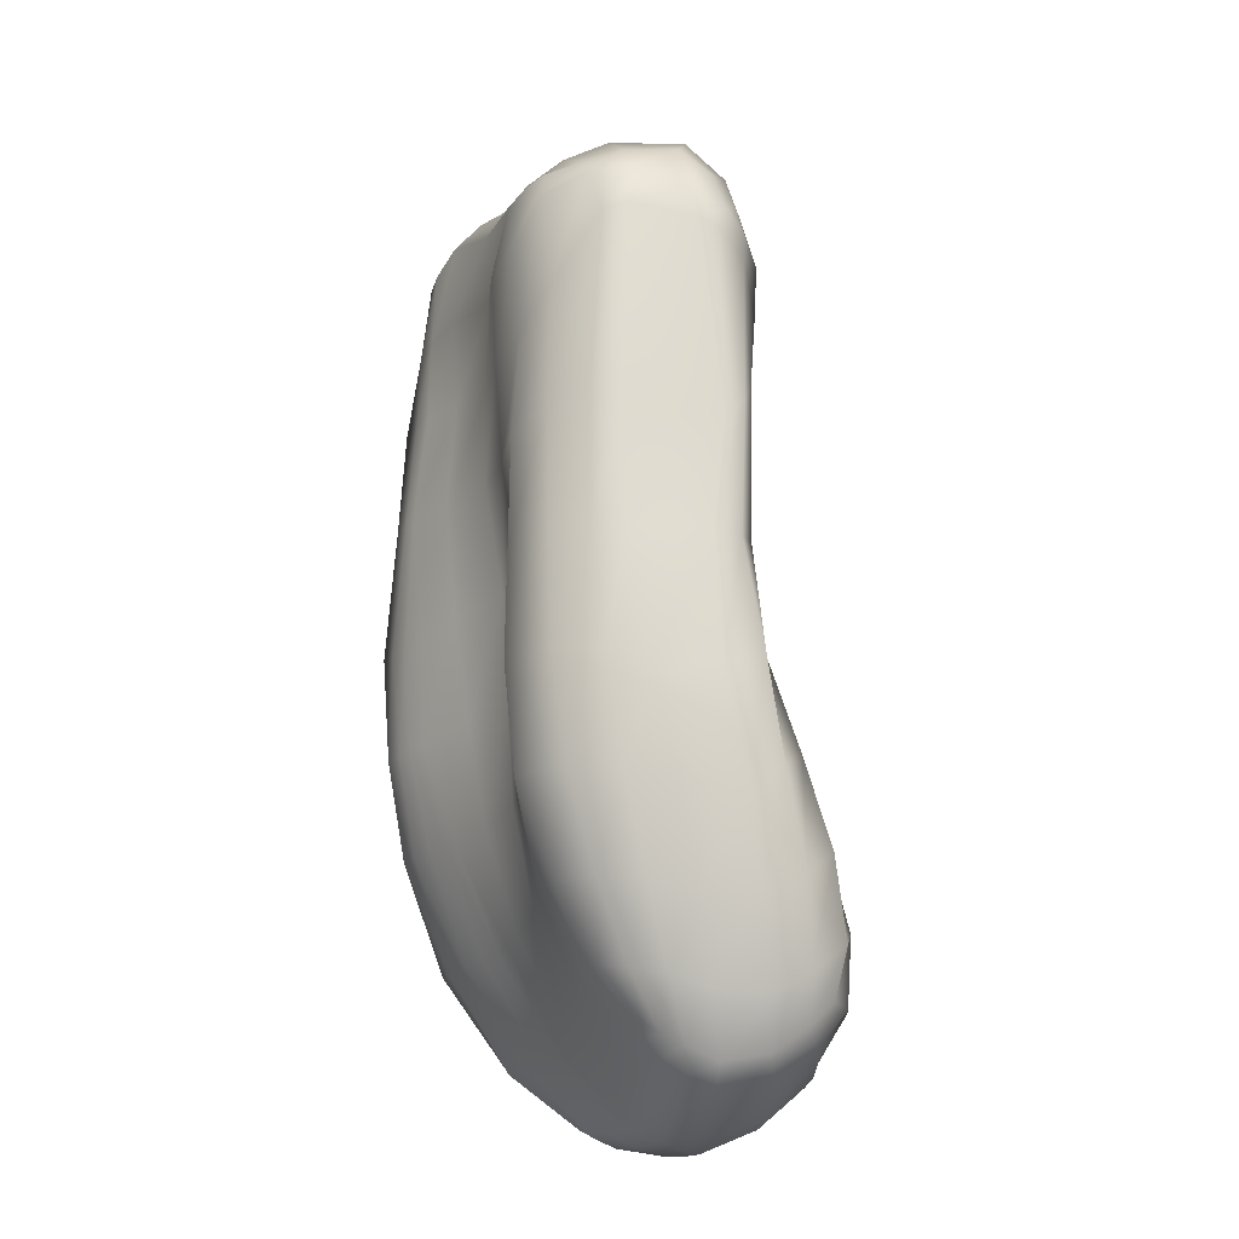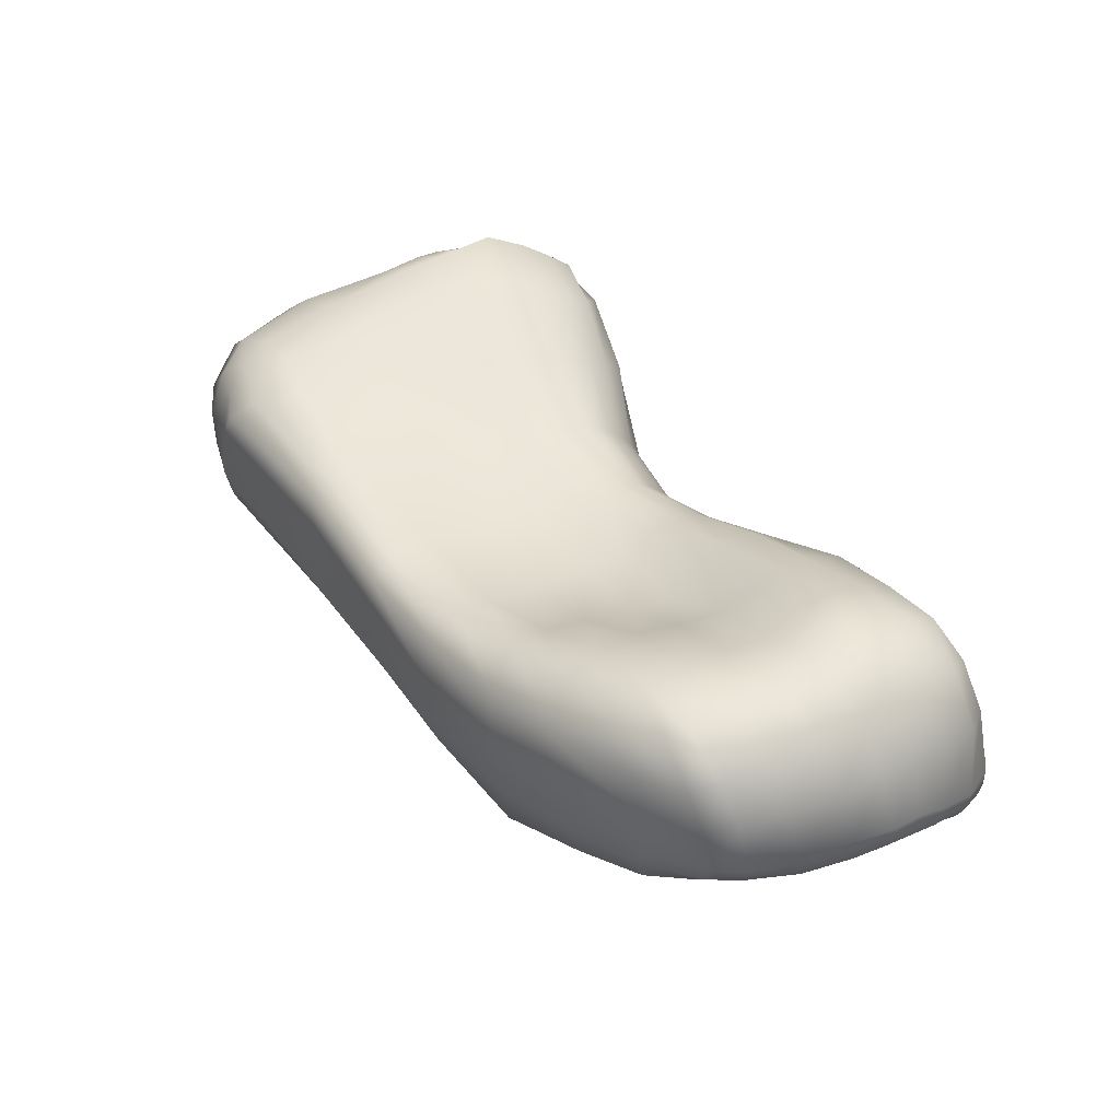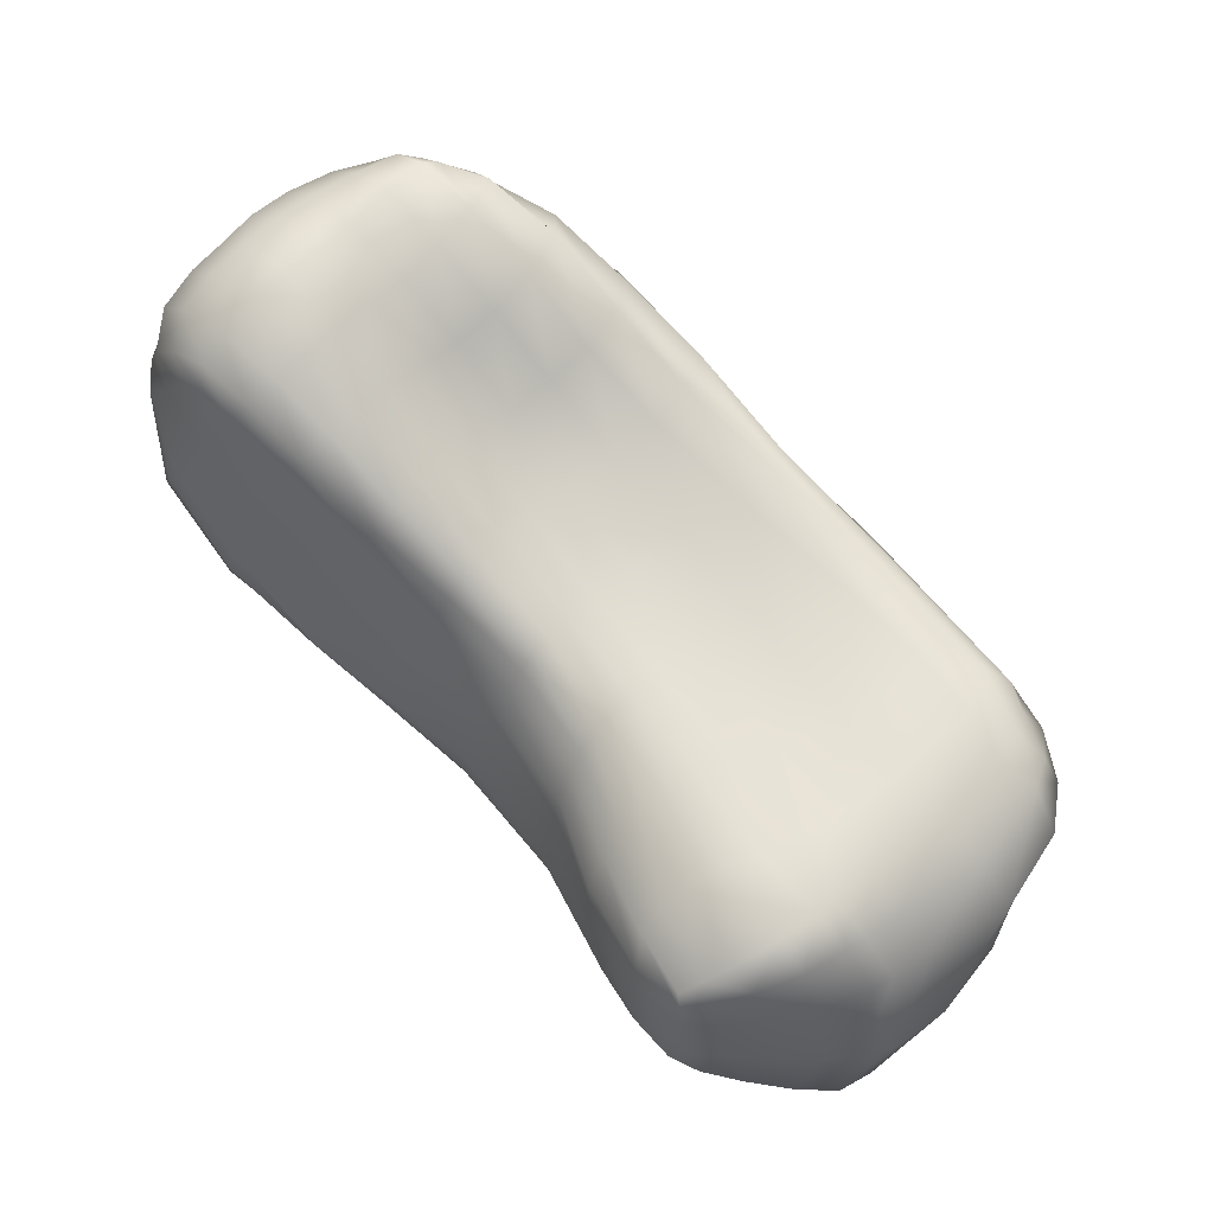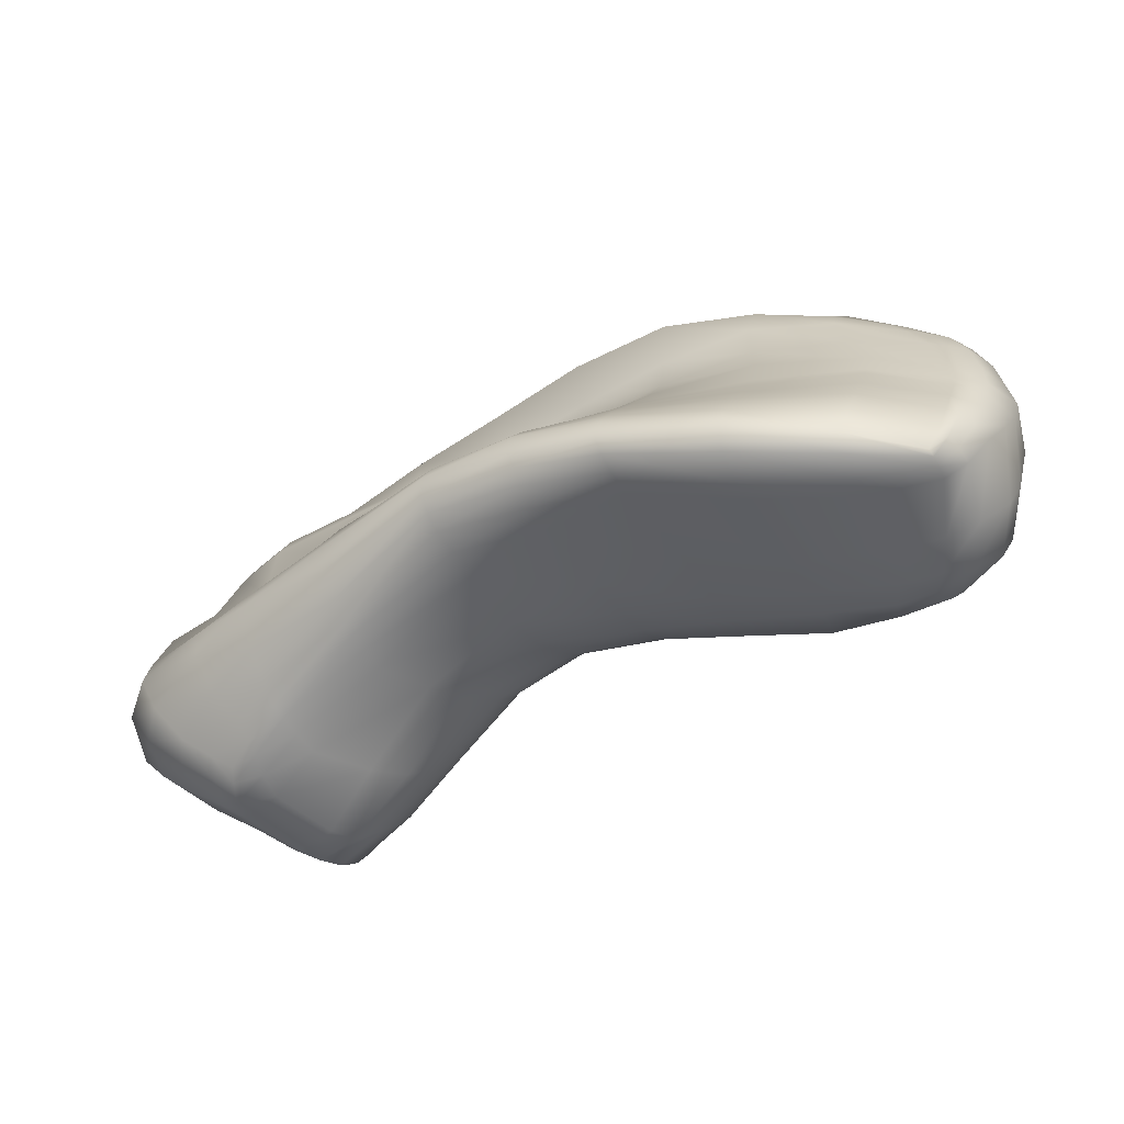
<metadata>
{"format":"obj","ext":"obj","renderer":"f3d","projection":"perspective","resolution":1024,"background":"white","views":[{"elev":69.1,"azim":-75.6,"up":"+Y"},{"elev":62.7,"azim":-122.7,"up":"+Z"},{"elev":53.2,"azim":46.9,"up":"+Z"},{"elev":-48.7,"azim":-128.2,"up":"+Y"}]}
</metadata>
<code>
g default
v -266.1 -2.306 62.08
v -253.9 -0.0364 57.6
v -252.5 6.777 61
v -265.5 4.541 66.83
v -224.9 4.752 40.34
v -209.4 8.368 28.39
v -210 13.53 30.24
v -225.8 11.47 41.33
v -192.3 10.95 18
v -192.3 14.99 20.08
v -172.6 9.287 12.86
v -172 13.42 15.8
v -153.5 3.879 12.5
v -152 9.382 15.28
v -135.1 -1.196 11.89
v -132.9 5.644 14.51
v -143.8 30.51 18.61
v -124.9 24.4 16.88
v -123.3 44.02 18.22
v -137.8 43.61 19.17
v -167.1 34.57 19.17
v -159.7 46.1 21.7
v -265.7 30.14 71.13
v -253 32.38 63.78
v -252.3 41.39 67.52
v -266.2 40.46 73.6
v -225.3 46.59 45.2
v -227.3 37.18 41.23
v -209.7 37.6 31.97
v -208.5 48.59 33.75
v -190.7 36.76 24.32
v -187.2 48.87 25.94
v -267.6 50.58 73.23
v -253.3 50.97 70.55
v -257.4 59.54 70.12
v -267.7 55.19 70.33
v -224.3 55.53 49.44
v -207.6 59.16 37.51
v -207.5 66.92 42.18
v -224.7 64.53 53.5
v -185.2 61.4 30.78
v -186.8 70.35 34.26
v -155.6 63.86 25.08
v -154.5 71.24 26.42
v -134.7 63.52 22.97
v -127.6 73.58 18.54
v -122.6 62.25 20.51
v -120.8 70.69 17.24
v -104.5 6.129 -3.833
v -109.3 4.404 5.283
v -114.1 -4.314 2.157
v -111.2 -2.751 -6.053
v -102.9 5.092 -21.65
v -110.4 -1.656 -22.38
v -102.3 46.23 7.234
v -105.4 26.62 7.077
v -98.63 28.81 -2.75
v -95.29 48.12 -3.776
v -93.2 29.74 -20.18
v -95.26 45.48 -17.01
v -114.8 3.269 -47.52
v -107 3.258 -38.47
v -114.3 -4.352 -35.01
v -120.5 -4.238 -40.91
v -111.3 33.36 -43.73
v -113.3 46.79 -35.34
v -104.2 46.49 -27.69
v -103.1 31.86 -35.57
v -109.6 72.86 7.473
v -105.6 65.14 9.655
v -99.31 65.44 -0.5091
v -106.6 75.03 -0.2435
v -102.8 65.26 -16.26
v -110.5 76.41 -11.45
v -114.8 75.58 -18.91
v -111.3 68.6 -23.98
v -117 65.02 -30.23
v -117.9 72.28 -26.23
v -283.9 51.08 62.45
v -276.3 50.98 69.45
v -273.8 56.06 66.67
v -280.5 56.81 61.11
v -288.4 31.24 63.4
v -277.9 30.43 70.34
v -277.2 40.86 70.22
v -286.6 41.52 63.61
v -289 -1.798 52.52
v -278.7 -3.399 60.54
v -279.1 4.757 64.92
v -289.7 6.616 56.8
v -296.4 1.94 39.8
v -297.1 9.971 45.49
v -292.7 41.94 52.99
v -294.9 31.57 52.83
v -288.8 51.99 52.36
v -284.6 57.67 52.03
v -282.1 57.02 39.94
v -286.1 50.95 40.8
v -288 52 46.06
v -283.2 58.2 44.79
v -291.1 40.17 40.27
v -293.6 27.6 38.89
v -295.5 30.88 44.43
v -292.8 41.37 45.08
v -297.2 11.54 38.68
v -295.9 11.77 34.85
v -296.4 3.428 31.44
v -296.9 2.62 35.23
v -151.8 68.42 -22.38
v -133.8 69.17 -28.57
v -137.1 59.24 -32.93
v -155.6 58.07 -27.03
v -175 68.35 -17.85
v -176.8 57.02 -19.83
v -198.6 67.84 -12.12
v -198.3 55.82 -10.31
v -220.8 55.31 -4.497
v -221.5 67.78 -6.549
v -241.8 54.55 2.036
v -243.4 66.52 1.425
v -272.9 59.03 25.79
v -275.2 51.69 23.33
v -283.7 50.55 36.06
v -280.6 55.97 36.13
v -278.2 41.33 23.43
v -282.8 29.13 21.8
v -292.4 27.33 36.09
v -289.3 39.83 36.49
v -224.9 33.05 -14.91
v -245.3 33.05 -5.498
v -242.8 43.53 0.05846
v -221.9 43.68 -6.914
v -203.6 35.02 -23.6
v -199.9 44.16 -13.73
v -179.5 35.15 -32.26
v -178 45.59 -23.57
v -156.1 32.52 -36.97
v -156.1 45.11 -29.73
v -136.3 44.53 -34.57
v -134.8 29.18 -44.02
v -294.8 11.96 32.07
v -285.2 13.53 16.57
v -286.1 5.964 13.09
v -295.6 4.078 28.72
v -231 11.17 -32.28
v -249.6 8.54 -21.33
v -248.7 14.12 -17.78
v -230.2 15.3 -29.72
v -209.5 12.86 -39.45
v -209.6 18.09 -36.98
v -179.3 6.8 -43.85
v -179.9 13.77 -44.86
v -156.2 11.05 -49.89
v -154.6 2.431 -45.07
v -139.5 8.555 -50.87
v -139.7 0.7024 -45.27
v -134.4 -16.12 -8.345
v -134.8 -15.14 -2.009
v -154.1 -9.582 -1.846
v -152 -11.47 -10.24
v -134.7 -14.59 -23.51
v -148.6 -11.04 -23.25
v -151.2 -8.705 -33.13
v -139.9 -11.39 -32.85
v -137.3 -13.08 -28.83
v -150 -9.999 -28.64
v -173.4 -0.1175 -1.844
v -173.6 -2.705 -10.36
v -172.5 -3.649 -23
v -174.5 -2.363 -27.79
v -176.1 -1.131 -31.8
v -198.1 -0.4206 -6.953
v -195.2 2.11 2.662
v -204.5 0.2059 -21.02
v -206 0.9561 -27.74
v -207.2 2.673 -33.16
v -215.1 -0.1855 10.47
v -219.5 -2.111 -0.5391
v -226.4 -3.113 -17.94
v -227.7 -2.036 -23.89
v -229 0.7249 -28.08
v -233 -4.111 20.77
v -237.8 -5.056 9.692
v -245.6 -6.89 -13.86
v -247 -5.436 -18.49
v -248 -2.958 -21.91
v -267.8 -11.35 34.4
v -264.1 -10.94 43.45
v -272.2 -10.92 48.71
v -279 -10.67 42.49
v -288.7 -8.813 32.53
v -277.5 -13.36 19.72
v -291.1 -8.005 27.45
v -283.5 -12.64 10.77
v -280.1 -13.66 15.33
v -290.1 -8.51 29.74
v -272.5 65.27 38.99
v -272.8 64.08 31.21
v -271.2 64.11 58.4
v -273.1 65.25 47.32
v -265.2 62.2 64.77
v -230.4 72.85 51.11
v -210.3 75.13 42.47
v -215.7 79.56 35.09
v -237.7 77.08 45.89
v -220.7 80.71 23.23
v -239.2 76.51 32.75
v -219.8 77.05 2.707
v -241.5 76.28 11.25
v -239.3 76.47 22.04
v -218.7 79.85 12.84
v -196 76.04 -4.199
v -194 79.58 3.986
v -193.6 81.01 11.34
v -188.9 78.8 26.85
v -188 75.99 32.37
v -165.3 78.83 23.23
v -159.6 75.81 26.14
v -170.6 81.6 3.693
v -170.8 76.33 -11.23
v -166.6 80.53 -3.581
v -124.8 78.67 12.7
v -124.5 81 7.789
v -126.1 83.59 -6.02
v -129.6 83.78 -10.69
v -144.3 76.83 -17.66
v -117.8 74.93 12.55
v -115.8 79.85 4.456
v -116.2 80.78 -8.02
v -119.2 79.82 -16.55
v -124.9 76.01 -24.68
v -226.3 -0.1242 35.53
v -210.4 4.663 24.26
v -192.8 8.032 14.45
v -173 6.053 9.034
v -154.4 -0.9639 8.713
v -136.9 -6.697 7.841
v -119.1 -10.45 -1.208
v -117.5 -9.802 -7.828
v -117.3 -8.095 -23.11
v -120.8 -10.5 -31.71
v -126 -9.142 -36.13
v -140.9 -5.358 -39.87
v -153.1 -3.211 -40.13
v -178.4 2.074 -39.39
v -208.7 8.381 -38.17
v -230.6 6.767 -31.9
v -249.8 3.563 -24.01
v -286.9 -2.848 9.258
v -294.4 -2.77 26.71
v -294.4 -3.587 29.09
v -294 -4.416 32.17
v -292.9 -5.134 35.93
v -284.8 -7.88 46.97
v -276.2 -8.664 54.23
v -266.6 -7.948 57.3
v -255.2 -6.345 53.67
v -106.2 17.53 7.215
v -100.1 19.74 -2.593
v -94.79 17.72 -20.83
v -109.9 20.01 -49.54
v -99.78 18.01 -40.86
v -137.3 21.01 -48.79
v -155.9 22.73 -44.16
v -179.5 23.61 -40.45
v -208.5 25.58 -30.39
v -228.6 22.38 -24.25
v -247.3 22.19 -12.28
v -283.7 23.05 20.4
v -293.7 21.67 35.25
v -295.1 21.91 38.04
v -296.7 23.53 43.48
v -296.8 23.21 52.16
v -289.2 22.35 62.16
v -278.5 21.59 69.44
v -265.2 21.7 70.27
v -253.6 23.29 62.7
v -228.4 27 39.45
v -211.2 27.78 31.1
v -193 26.7 24.1
v -169.9 25.66 18.61
v -147.9 22.2 17.82
v -127.9 17.45 16.26
v -137 -11.48 3.418
v -154.7 -5.285 4.114
v -173.2 2.999 4.183
v -193.7 4.996 9.555
v -212.3 2.119 18.38
v -229.4 -2.281 28.89
v -258.6 -9.302 48.42
v -266.5 -9.516 52.18
v -113.8 69.47 13.63
v -112.5 61.68 14.87
v -111.6 44.48 14.76
v -112.5 24.75 15.15
v -113.4 15.75 14.53
v -114.6 2.59 14.12
v -118.2 -5.128 9.115
v -121.6 -10.43 4.602
v -240.9 25.28 52.58
v -239.5 34.34 54.39
v -238 43.22 58.15
v -238 52.62 62.23
v -241.6 63 63.65
v -248.7 69.43 59.61
v -255 70.4 52.12
v -257.3 71.2 40.33
v -257 70.7 30.84
v -258.8 69.89 21.55
v -260.5 63.35 13.86
v -261.2 53.39 10.5
v -262.3 43.04 9.699
v -265.2 32.54 6.539
v -266.3 24.02 4.104
v -268.2 14.13 -0.6841
v -269.3 7.617 -4.453
v -270.1 -0.4801 -8.438
v -267.8 -10.58 -7.52
v -264.3 -12.3 -1.919
v -261.9 -11.51 3.386
v -253 -8.864 23.59
v -249.4 -7.967 32.94
v -245.6 -6.406 39.93
v -241.7 -4.672 46.77
v -240.3 2.119 50.48
v -239.9 8.998 52.44
v -121.5 61.85 -33.46
v -121.4 68.91 -30.26
v -118.7 33.37 -47.82
v -121.2 46.09 -39.23
v -119.7 20.7 -52.47
v -122.9 5.406 -51
v -125.8 -2.688 -43.91
v -130 -7.487 -38.68
v -126.4 -13.81 -28.76
v -130.2 -12.27 -32.2
v -122.7 -12.61 -23.62
v -123 -14.22 -9.151
v -123.2 -14.71 -3.805
v -124.2 -14.24 1.136
v -107 13.07 6.957
v -113.7 11.24 14.38
v -100.8 15.21 -2.501
v -97.61 11.96 -21.05
v -101.5 10.63 -41.07
v -110.9 11.79 -50.99
v -120.4 14.14 -54.14
v -138.6 16.91 -51.11
v -156.6 19.4 -46.73
v -179.9 19.32 -42.48
v -209.4 22.12 -33.81
v -229.4 18.78 -27.38
v -247.8 18.75 -14.47
v -267.3 19.82 2.49
v -284.4 20.1 19.53
v -294.1 18.77 34.97
v -297 18.34 41.8
v -295.5 19 37.75
v -296.7 16.55 50.03
v -289.1 14.5 59.77
v -279 13.01 67.7
v -264.9 13.1 69.93
v -252.5 14.7 62.8
v -241 16.33 53.12
v -227.5 18.21 41.6
v -211.4 19.6 30.95
v -192.5 20.17 22.15
v -171.2 18.71 18.06
v -150.2 15.5 16.86
v -129.9 12.01 15.48
v -285.1 -9.687 7.939
v -291.6 -7.478 25.78
v -269.7 -6.878 -10.38
v -248.7 -0.4615 -23.92
v -229.8 3.729 -30.41
v -207.9 5.68 -36.21
v -177.3 0.01911 -34.68
v -151.9 -7.265 -36.3
v -141.7 -9.68 -35.64
v -133 -10.75 -34.5
g HugeRockTwo group2
f 4 1 2 3
f 8 5 6 7
f 7 6 9 10
f 10 9 11 12
f 12 11 13 14
f 14 13 15 16
f 20 17 18 19
f 22 21 17 20
f 26 23 24 25
f 27 28 29 30
f 30 29 31 32
f 32 31 21 22
f 36 33 34 35
f 40 37 38 39
f 39 38 41 42
f 42 41 43 44
f 44 43 45 46
f 46 45 47 48
f 51 52 49 50
f 52 54 53 49
f 55 56 57 58
f 58 57 59 60
f 64 61 62 63
f 65 66 67 68
f 72 69 70 71
f 74 72 71 73
f 77 78 75 76
f 82 79 80 81
f 86 83 84 85
f 90 87 88 89
f 92 91 87 90
f 93 94 83 86
f 96 95 79 82
f 98 99 100 97
f 102 103 104 101
f 108 105 106 107
f 112 109 110 111
f 114 113 109 112
f 116 115 113 114
f 117 118 115 116
f 119 120 118 117
f 123 124 121 122
f 127 128 125 126
f 130 131 132 129
f 129 132 134 133
f 133 134 136 135
f 135 136 138 137
f 137 138 139 140
f 144 141 142 143
f 146 147 148 145
f 145 148 150 149
f 149 150 152 151
f 151 152 153 154
f 154 153 155 156
f 159 160 157 158
f 160 162 161 157
f 166 163 164 165
f 167 168 160 159
f 168 169 162 160
f 170 171 163 166
f 173 172 168 167
f 172 174 169 168
f 175 176 171 170
f 177 178 172 173
f 178 179 174 172
f 180 181 176 175
f 182 183 178 177
f 183 184 179 178
f 185 186 181 180
f 189 190 187 188
f 190 191 192 187
f 196 193 194 195
f 97 100 197 198
f 96 82 199 200
f 82 81 201 199
f 205 202 203 204
f 207 205 204 206
f 209 210 211 208
f 208 211 213 212
f 206 204 215 214
f 204 203 216 215
f 215 216 218 217
f 214 215 217 219
f 212 213 221 220
f 217 218 222 223
f 219 217 223 224
f 220 221 225 226
f 223 222 227 228
f 224 223 228 229
f 226 225 230 231
f 5 232 233 6
f 6 233 234 9
f 9 234 235 11
f 11 235 236 13
f 13 236 237 15
f 238 239 52 51
f 239 240 54 52
f 241 242 64 63
f 244 154 156 243
f 245 151 154 244
f 246 149 151 245
f 247 145 149 246
f 248 146 145 247
f 250 144 143 249
f 108 107 251 252
f 91 253 254 87
f 87 254 255 88
f 1 256 257 2
f 56 258 259 57
f 57 259 260 59
f 261 65 68 262
f 264 137 140 263
f 265 135 137 264
f 266 133 135 265
f 267 129 133 266
f 268 130 129 267
f 270 127 126 269
f 272 103 102 271
f 94 273 274 83
f 83 274 275 84
f 23 276 277 24
f 28 278 279 29
f 29 279 280 31
f 31 280 281 21
f 21 281 282 17
f 17 282 283 18
f 162 166 165 161
f 169 170 166 162
f 174 175 170 169
f 179 180 175 174
f 184 185 180 179
f 191 196 195 192
f 91 108 252 253
f 92 105 108 91
f 272 273 94 103
f 103 94 93 104
f 99 95 96 100
f 100 96 200 197
f 210 207 206 211
f 211 206 214 213
f 213 214 219 221
f 221 219 224 225
f 225 224 229 230
f 76 75 74 73
f 68 67 60 59
f 262 68 59 260
f 54 63 62 53
f 240 241 63 54
f 285 159 158 284
f 286 167 159 285
f 287 173 167 286
f 288 177 173 287
f 289 182 177 288
f 291 189 188 290
f 88 255 256 1
f 89 88 1 4
f 84 275 276 23
f 85 84 23 26
f 81 80 33 36
f 81 36 35 201
f 202 40 39 203
f 203 39 42 216
f 216 42 44 218
f 218 44 46 222
f 222 46 48 227
f 292 293 70 69
f 294 295 56 55
f 295 296 258 56
f 297 298 51 50
f 299 238 51 298
f 24 277 300 301
f 25 24 301 302
f 35 34 303 304
f 201 35 304 305
f 199 201 305 306
f 200 199 306 307
f 197 200 307 308
f 198 197 308 309
f 122 121 310 311
f 126 125 312 313
f 269 126 313 314
f 143 142 315 316
f 249 143 316 317
f 195 194 318 319
f 192 195 319 320
f 187 192 320 321
f 188 187 321 322
f 290 188 322 323
f 2 257 324 325
f 3 2 325 326
f 301 300 278 28
f 302 301 28 27
f 304 303 37 40
f 305 304 40 202
f 306 305 202 205
f 307 306 205 207
f 308 307 207 210
f 309 308 210 209
f 311 310 120 119
f 313 312 131 130
f 314 313 130 268
f 316 315 147 146
f 317 316 146 248
f 319 318 186 185
f 320 319 185 184
f 321 320 184 183
f 322 321 183 182
f 323 322 182 289
f 325 324 232 5
f 326 325 5 8
f 18 283 296 295
f 19 18 295 294
f 48 47 293 292
f 227 48 292 69
f 228 227 69 72
f 229 228 72 74
f 230 229 74 75
f 231 230 75 78
f 111 110 328 327
f 140 139 330 329
f 263 140 329 331
f 156 155 332 333
f 243 156 333 334
f 165 164 336 335
f 161 165 335 337
f 157 161 337 338
f 158 157 338 339
f 284 158 339 340
f 15 237 299 298
f 16 15 298 297
f 296 342 341 258
f 258 341 343 259
f 259 343 344 260
f 345 262 260 344
f 346 261 262 345
f 348 263 331 347
f 349 264 263 348
f 350 265 264 349
f 351 266 265 350
f 352 267 266 351
f 353 268 267 352
f 354 314 268 353
f 355 269 314 354
f 356 270 269 355
f 357 272 271 358
f 357 359 273 272
f 273 359 360 274
f 274 360 361 275
f 275 361 362 276
f 276 362 363 277
f 277 363 364 300
f 300 364 365 278
f 278 365 366 279
f 279 366 367 280
f 280 367 368 281
f 281 368 369 282
f 282 369 370 283
f 283 370 342 296
f 37 27 30 38
f 38 30 32 41
f 41 32 22 43
f 43 22 20 45
f 45 20 19 47
f 47 19 294 293
f 293 294 55 70
f 70 55 58 71
f 73 71 58 60
f 67 76 73 60
f 66 77 76 67
f 139 111 327 330
f 138 112 111 139
f 136 114 112 138
f 134 116 114 136
f 132 117 116 134
f 131 119 117 132
f 312 311 119 131
f 125 122 311 312
f 128 123 122 125
f 101 104 99 98
f 104 93 95 99
f 95 93 86 79
f 79 86 85 80
f 80 85 26 33
f 33 26 25 34
f 34 25 302 303
f 303 302 27 37
f 330 327 77 66
f 327 328 78 77
f 110 231 78 328
f 109 226 231 110
f 113 220 226 109
f 115 212 220 113
f 118 208 212 115
f 120 209 208 118
f 310 309 209 120
f 121 198 309 310
f 124 97 198 121
f 123 98 97 124
f 128 101 98 123
f 127 102 101 128
f 270 271 102 127
f 358 271 270 356
f 107 106 141 144
f 107 144 250 251
f 193 372 371 194
f 194 371 373 318
f 318 373 374 186
f 186 374 375 181
f 181 375 376 176
f 176 376 377 171
f 171 377 378 163
f 163 378 379 164
f 164 379 380 336
f 242 334 333 64
f 333 332 61 64
f 347 331 261 346
f 331 329 65 261
f 329 330 66 65
f 232 289 288 233
f 233 288 287 234
f 234 287 286 235
f 235 286 285 236
f 236 285 284 237
f 237 284 340 299
f 340 339 238 299
f 339 338 239 238
f 338 337 240 239
f 337 335 241 240
f 335 336 242 241
f 336 380 334 242
f 379 243 334 380
f 378 244 243 379
f 377 245 244 378
f 376 246 245 377
f 375 247 246 376
f 374 248 247 375
f 373 317 248 374
f 371 249 317 373
f 372 250 249 371
f 251 250 372 193
f 252 251 193 196
f 253 252 196 191
f 253 191 190 254
f 254 190 189 255
f 255 189 291 256
f 256 291 290 257
f 257 290 323 324
f 324 323 289 232
f 361 89 4 362
f 360 90 89 361
f 359 92 90 360
f 105 92 359 357
f 105 357 358 106
f 106 358 356 141
f 141 356 355 142
f 142 355 354 315
f 315 354 353 147
f 147 353 352 148
f 148 352 351 150
f 150 351 350 152
f 152 350 349 153
f 153 349 348 155
f 155 348 347 332
f 332 347 346 61
f 61 346 345 62
f 53 62 345 344
f 49 53 344 343
f 341 50 49 343
f 342 297 50 341
f 370 16 297 342
f 369 14 16 370
f 368 12 14 369
f 367 10 12 368
f 366 7 10 367
f 365 8 7 366
f 364 326 8 365
f 363 3 326 364
f 362 4 3 363

</code>
